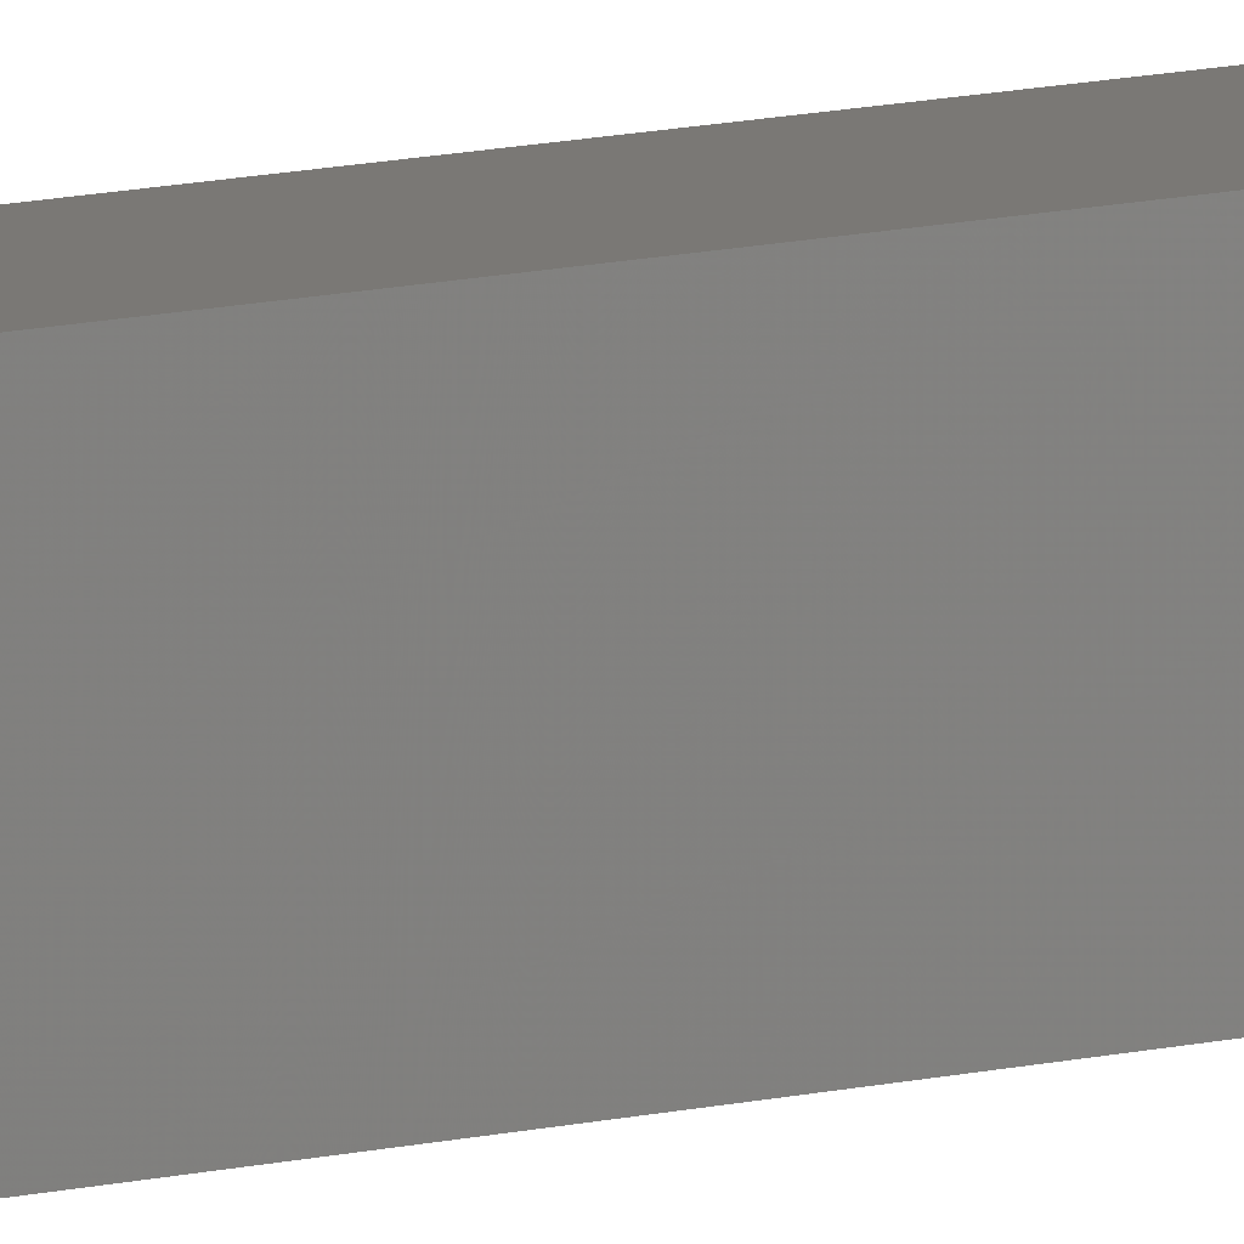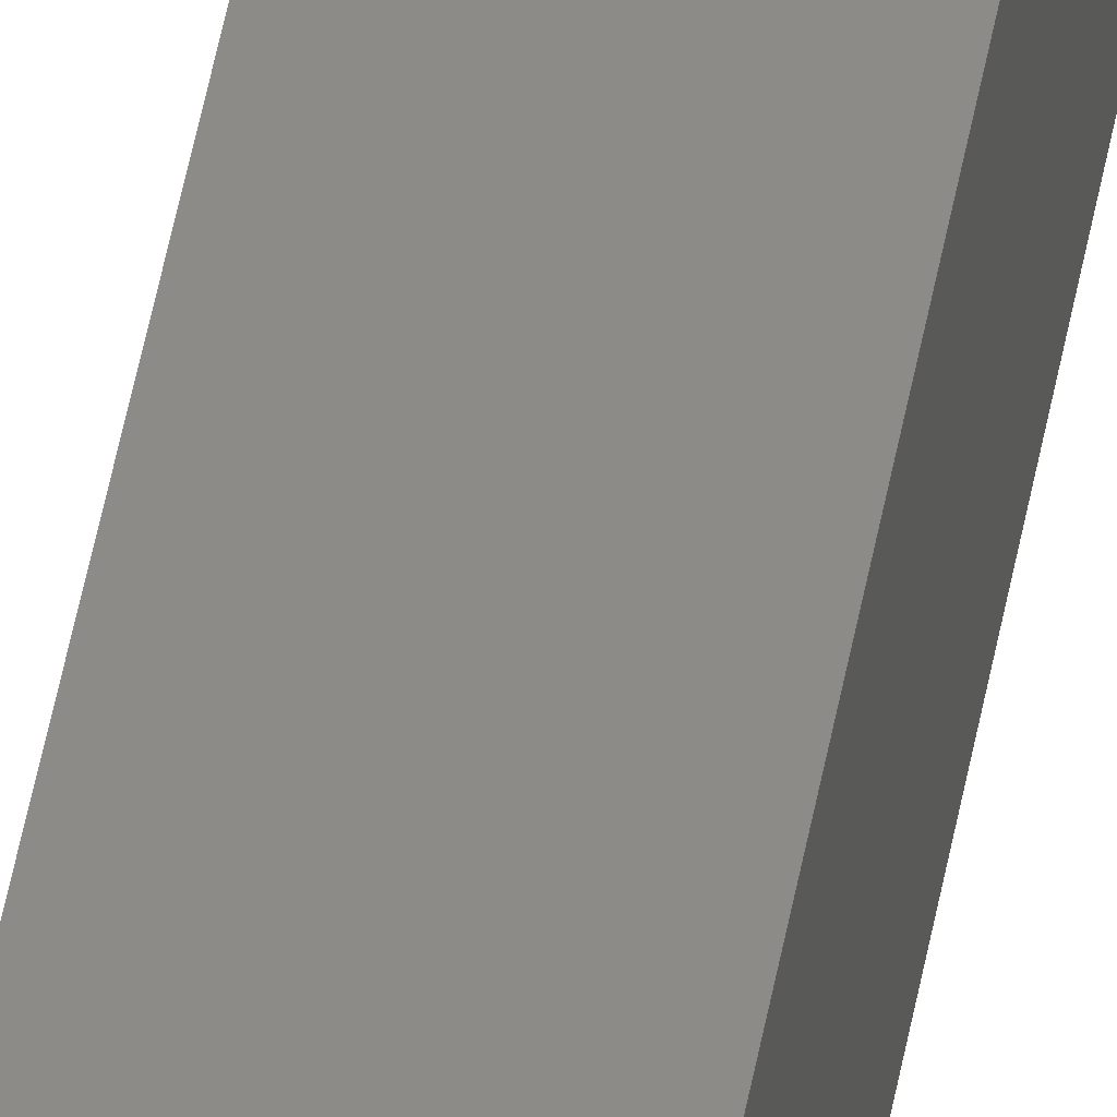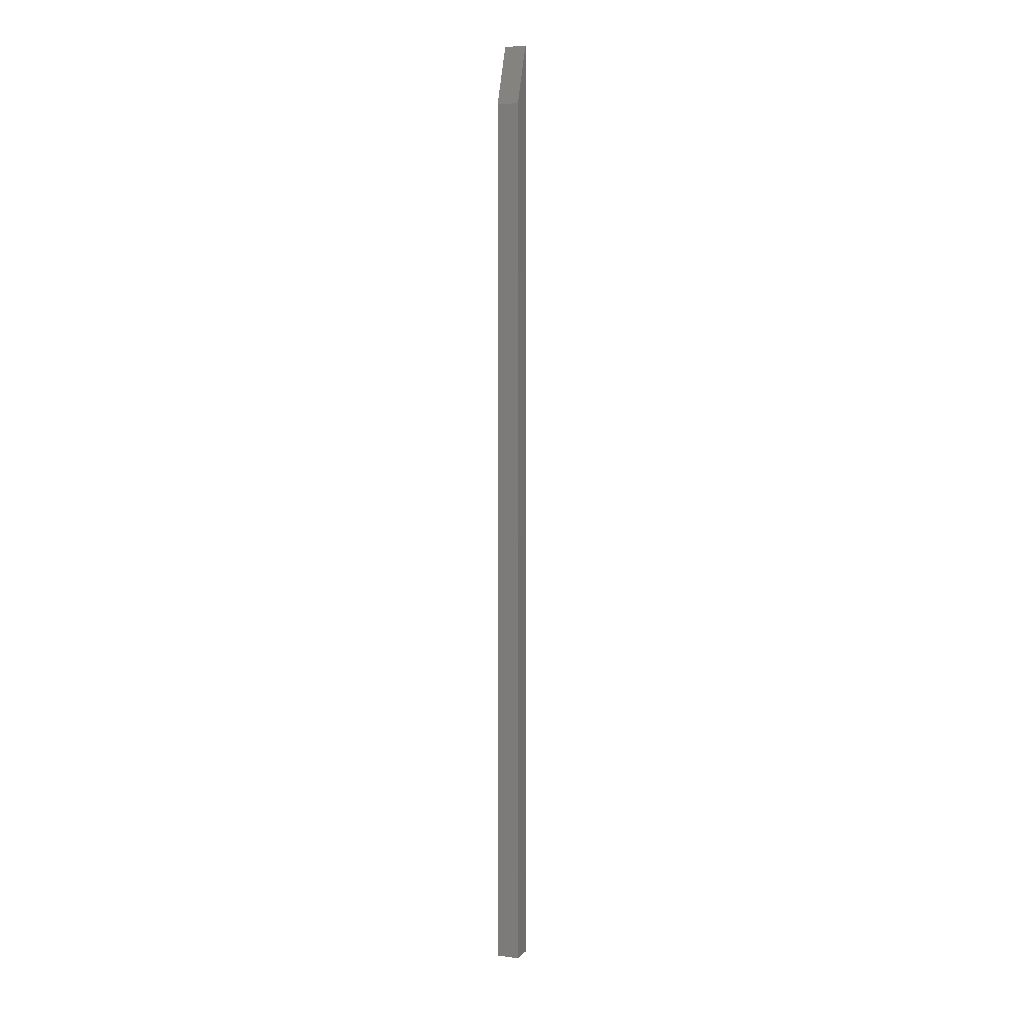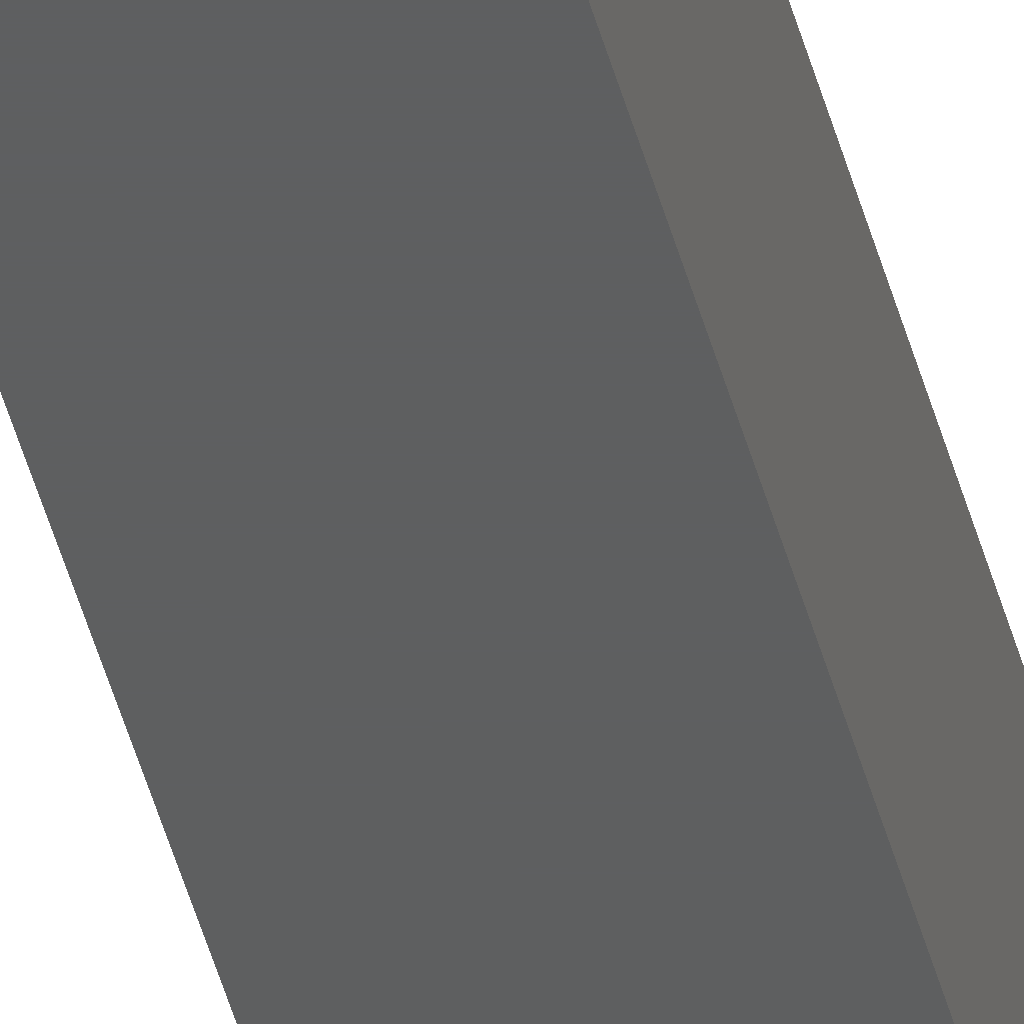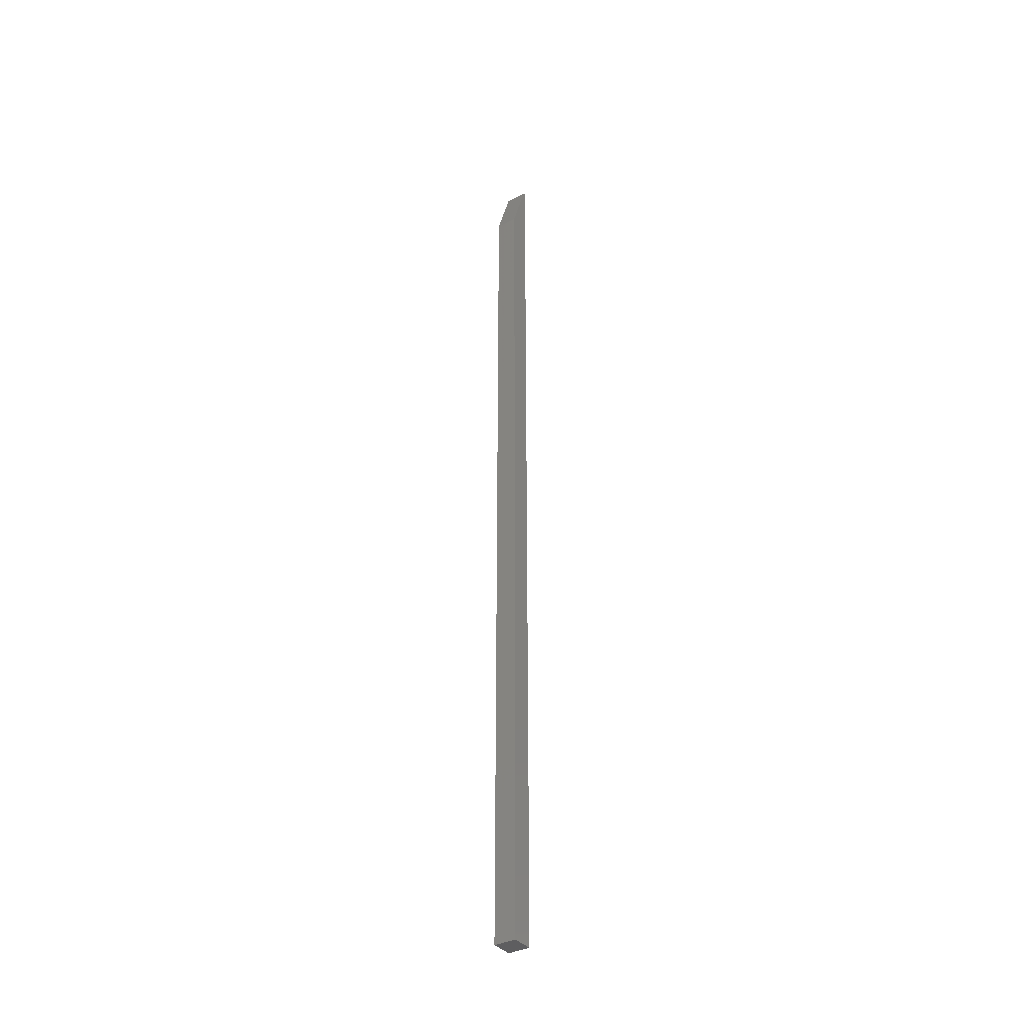
<metadata>
{"format":"stl","ext":"stl","renderer":"f3d","projection":"perspective","resolution":1024,"background":"white","views":[{"elev":5.8,"azim":39.9,"up":"+Z"},{"elev":32.7,"azim":7.3,"up":"+Z"},{"elev":6.2,"azim":-157.3,"up":"+Y"},{"elev":-36.5,"azim":-167.8,"up":"+Z"},{"elev":-36.3,"azim":-145.2,"up":"+Y"}]}
</metadata>
<code>
# stl→obj: 10 verts, 16 faces
v 0.002961 0.75 0.01859
v 0.002961 0.75 0.02048
v 0.02048 0.75 0.01859
v 0.02048 0.75 0.02048
v 0.002961 0.7031 0.002961
v 0.002961 0 0.002961
v 0.002961 0 0.02048
v 0.02048 0.7031 0.002961
v 0.02048 0 0.02048
v 0.02048 0 0.002961
f 1 2 3
f 3 2 4
f 1 5 2
f 2 5 6
f 2 6 7
f 3 4 8
f 8 4 9
f 8 9 10
f 6 5 10
f 10 5 8
f 5 1 8
f 8 1 3
f 6 10 7
f 7 10 9
f 9 4 7
f 7 4 2

</code>
